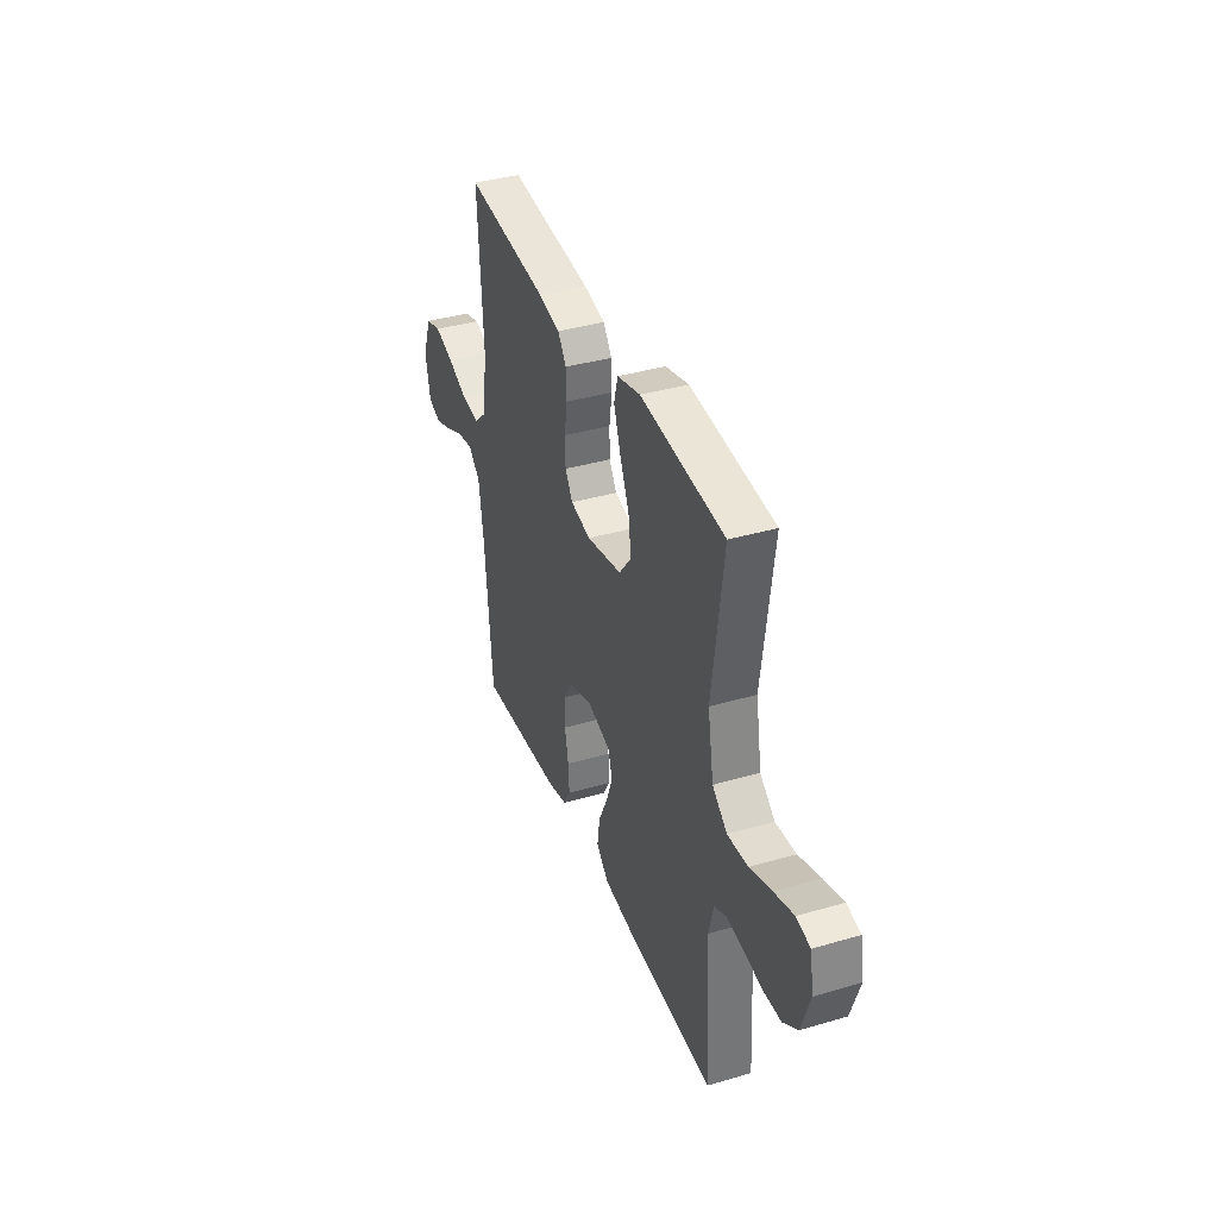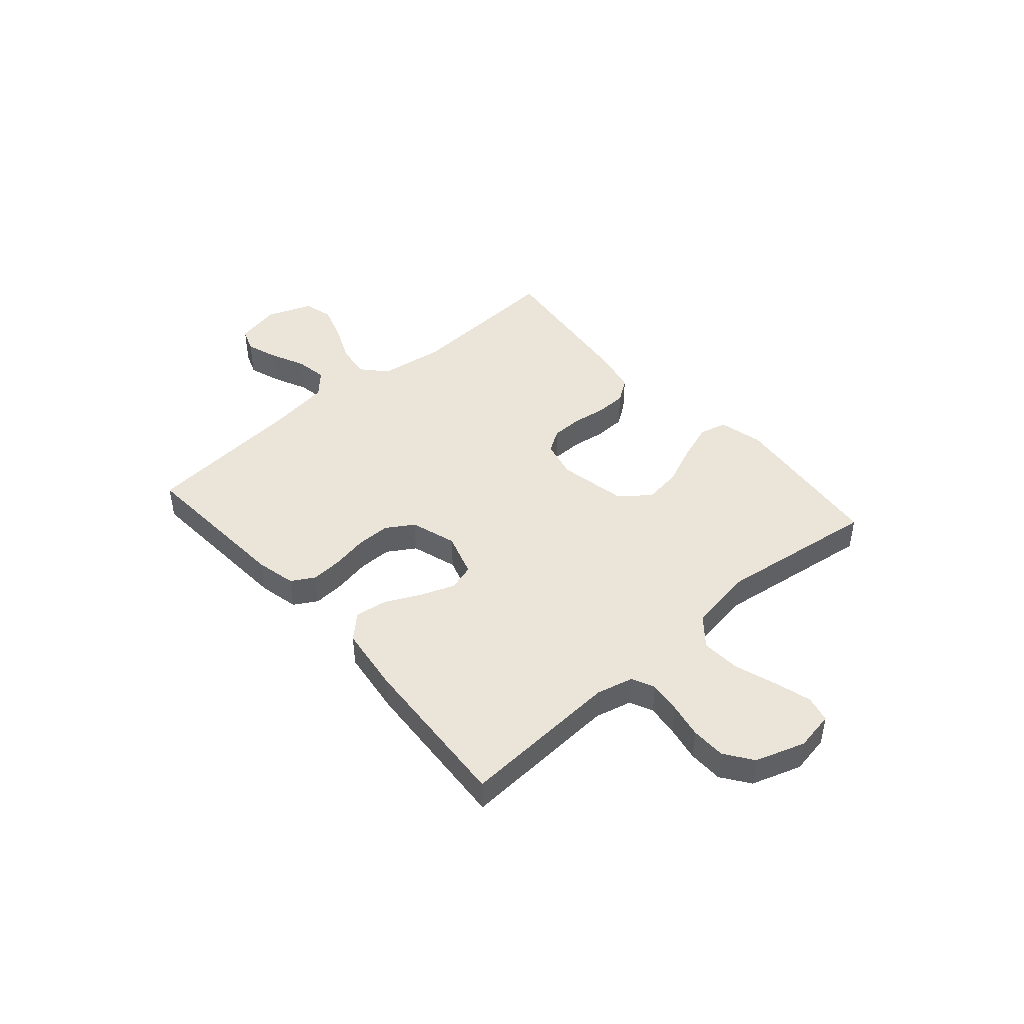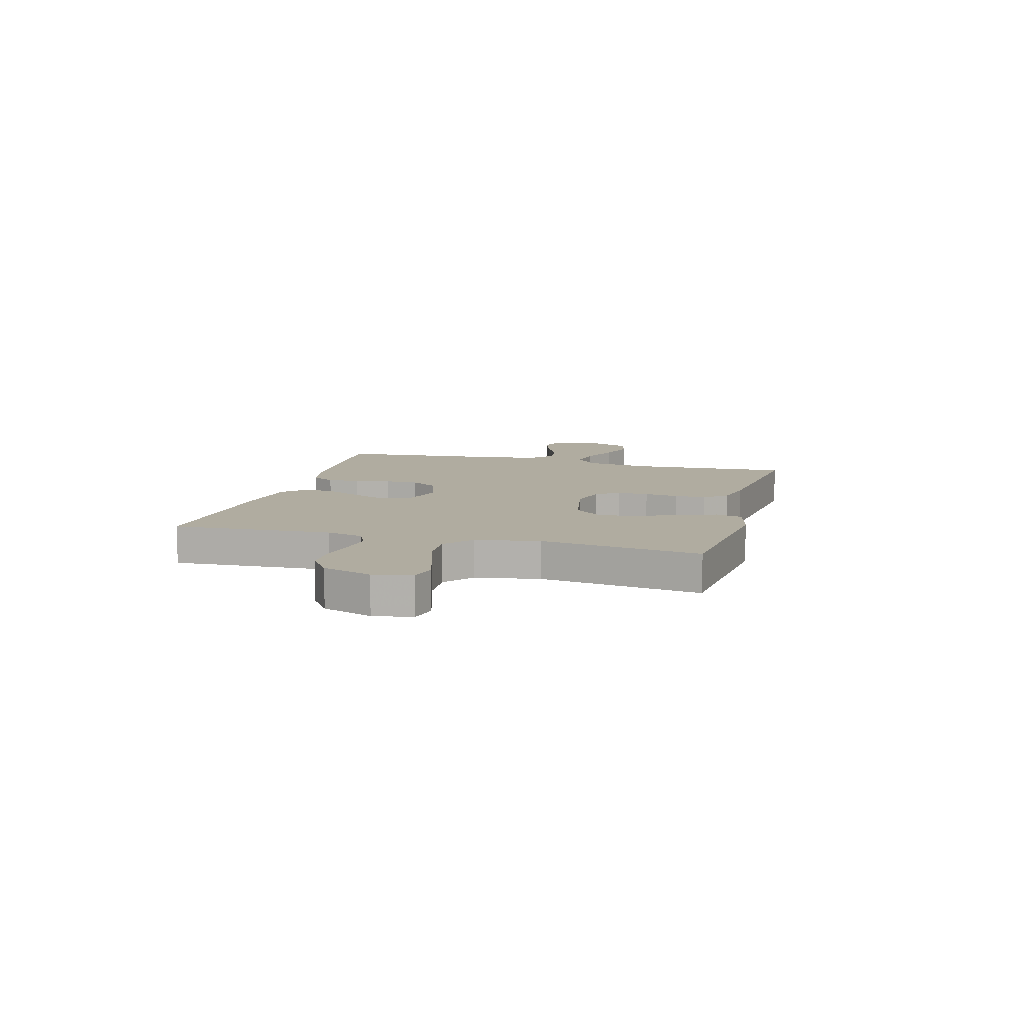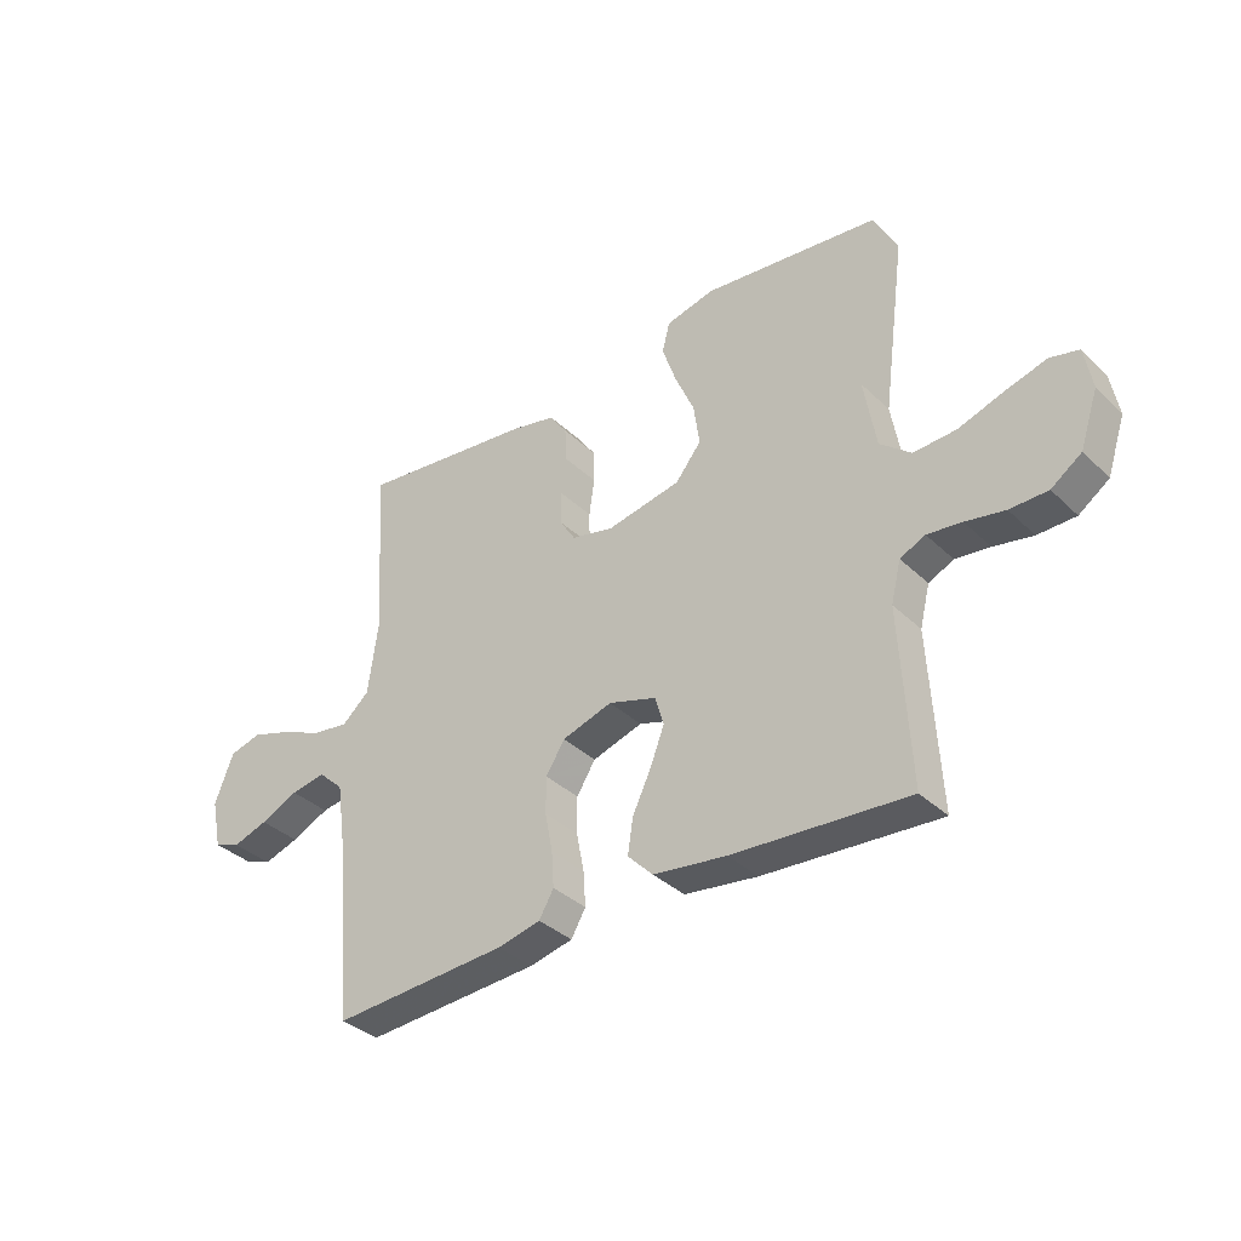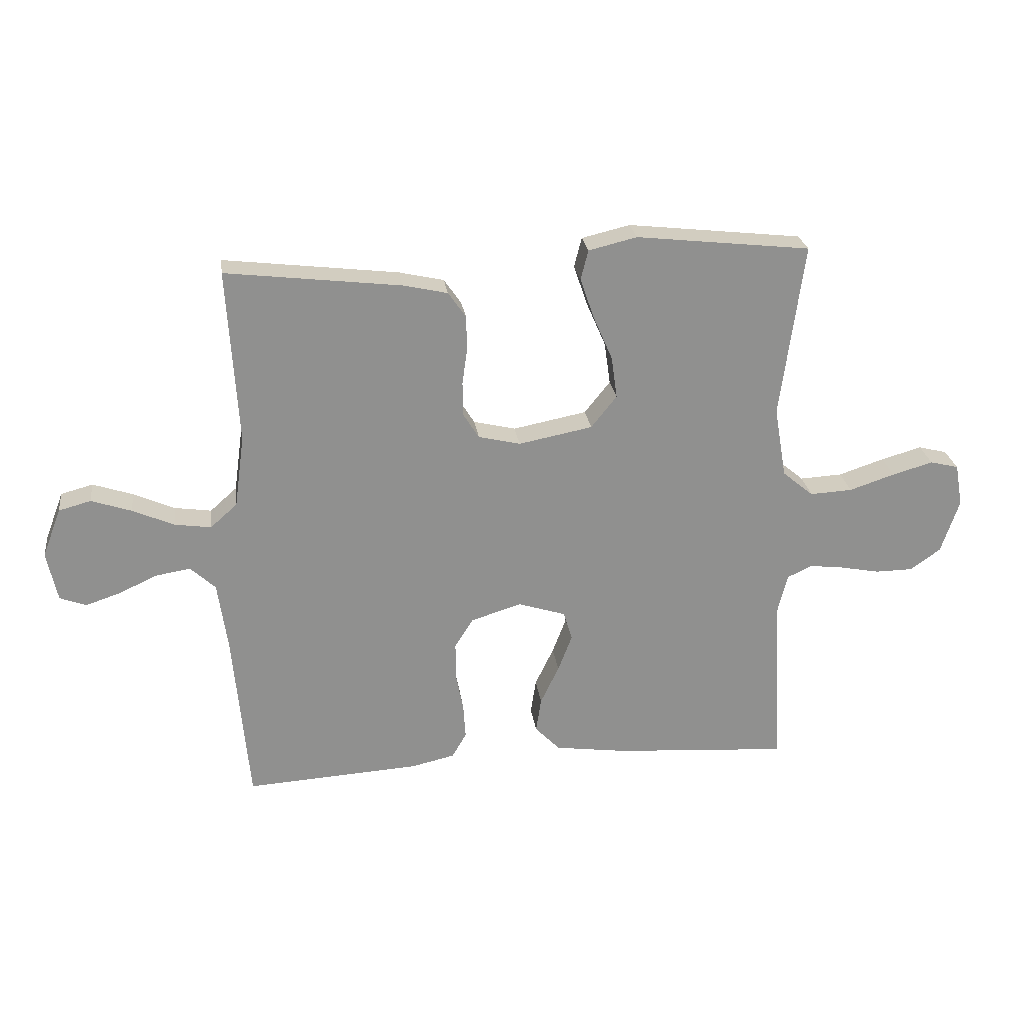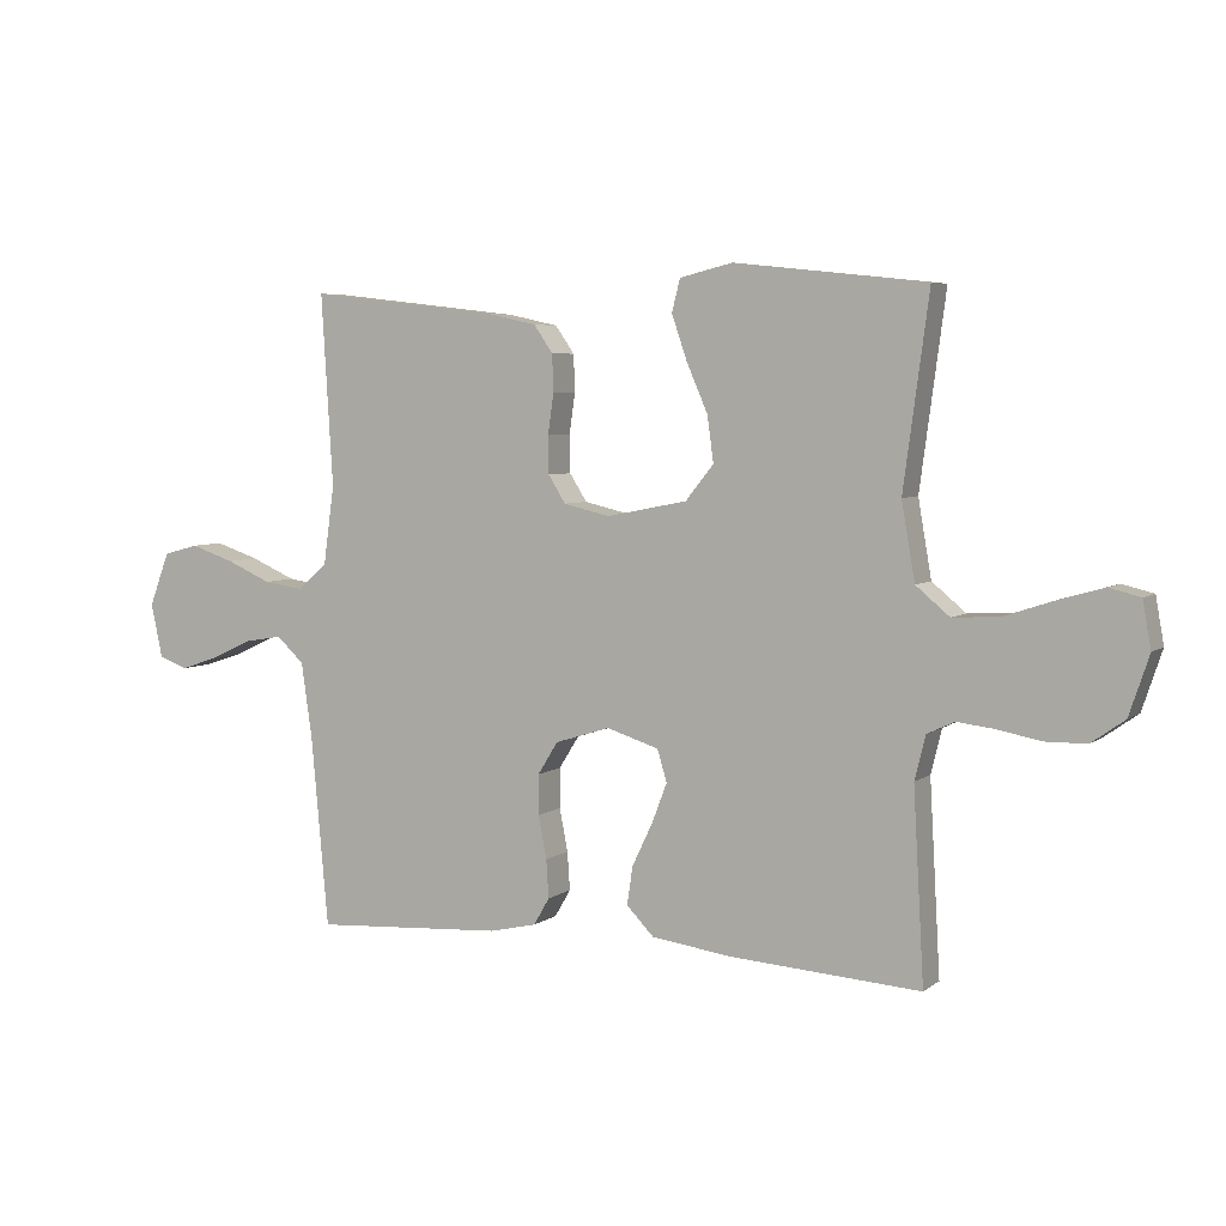
<metadata>
{"format":"obj","ext":"obj","renderer":"f3d","projection":"perspective","resolution":1024,"background":"white","views":[{"elev":37.5,"azim":-110.6,"up":"+Z"},{"elev":44.9,"azim":-131.2,"up":"+Y"},{"elev":10.0,"azim":-74.7,"up":"+Y"},{"elev":-35.7,"azim":-141.1,"up":"+Z"},{"elev":24.9,"azim":172.4,"up":"+Z"},{"elev":5.2,"azim":-153.6,"up":"+Z"}]}
</metadata>
<code>
v 0.5 0.07 -0.5
v 0.2 0.07 -0.481
v 0.126 0.07 -0.464
v 0.101 0.07 -0.421
v 0.105 0.07 -0.361
v 0.118 0.07 -0.294
v 0.118 0.07 -0.231
v 0.086 0.07 -0.18
v 0 0.07 -0.153
v -0.082 0.07 -0.179
v -0.097 0.07 -0.229
v -0.073 0.07 -0.292
v -0.041 0.07 -0.359
v -0.032 0.07 -0.419
v -0.075 0.07 -0.463
v -0.2 0.07 -0.48
v -0.5 0.07 -0.5
v -0.483 0.07 -0.2
v -0.5 0.07 -0.131
v -0.543 0.07 -0.111
v -0.602 0.07 -0.118
v -0.669 0.07 -0.131
v -0.734 0.07 -0.13
v -0.786 0.07 -0.093
v -0.817 0.07 0
v -0.804 0.07 0.073
v -0.755 0.07 0.085
v -0.685 0.07 0.065
v -0.607 0.07 0.039
v -0.534 0.07 0.035
v -0.481 0.07 0.079
v -0.46 0.07 0.2
v -0.5 0.07 0.5
v -0.2 0.07 0.533
v -0.117 0.07 0.513
v -0.104 0.07 0.462
v -0.128 0.07 0.392
v -0.161 0.07 0.316
v -0.171 0.07 0.244
v -0.127 0.07 0.189
v 0 0.07 0.164
v 0.072 0.07 0.181
v 0.099 0.07 0.224
v 0.1 0.07 0.283
v 0.091 0.07 0.347
v 0.093 0.07 0.405
v 0.123 0.07 0.448
v 0.2 0.07 0.465
v 0.5 0.07 0.5
v 0.482 0.07 0.2
v 0.499 0.07 0.077
v 0.545 0.07 0.036
v 0.608 0.07 0.045
v 0.679 0.07 0.076
v 0.748 0.07 0.099
v 0.803 0.07 0.084
v 0.835 0.07 0
v 0.817 0.07 -0.085
v 0.772 0.07 -0.102
v 0.712 0.07 -0.082
v 0.647 0.07 -0.052
v 0.587 0.07 -0.042
v 0.544 0.07 -0.082
v 0.527 0.07 -0.2
v 0.5 0 -0.5
v 0.2 0 -0.481
v 0.126 0 -0.464
v 0.101 0 -0.421
v 0.105 0 -0.361
v 0.118 0 -0.294
v 0.118 0 -0.231
v 0.086 0 -0.18
v 0 0 -0.153
v -0.082 0 -0.179
v -0.097 0 -0.229
v -0.073 0 -0.292
v -0.041 0 -0.359
v -0.032 0 -0.419
v -0.075 0 -0.463
v -0.2 0 -0.48
v -0.5 0 -0.5
v -0.483 0 -0.2
v -0.5 0 -0.131
v -0.543 0 -0.111
v -0.602 0 -0.118
v -0.669 0 -0.131
v -0.734 0 -0.13
v -0.786 0 -0.093
v -0.817 0 0
v -0.804 0 0.073
v -0.755 0 0.085
v -0.685 0 0.065
v -0.607 0 0.039
v -0.534 0 0.035
v -0.481 0 0.079
v -0.46 0 0.2
v -0.5 0 0.5
v -0.2 0 0.533
v -0.117 0 0.513
v -0.104 0 0.462
v -0.128 0 0.392
v -0.161 0 0.316
v -0.171 0 0.244
v -0.127 0 0.189
v 0 0 0.164
v 0.072 0 0.181
v 0.099 0 0.224
v 0.1 0 0.283
v 0.091 0 0.347
v 0.093 0 0.405
v 0.123 0 0.448
v 0.2 0 0.465
v 0.5 0 0.5
v 0.482 0 0.2
v 0.499 0 0.077
v 0.545 0 0.036
v 0.608 0 0.045
v 0.679 0 0.076
v 0.748 0 0.099
v 0.803 0 0.084
v 0.835 0 0
v 0.817 0 -0.085
v 0.772 0 -0.102
v 0.712 0 -0.082
v 0.647 0 -0.052
v 0.587 0 -0.042
v 0.544 0 -0.082
v 0.527 0 -0.2
f 59 60 61
f 58 59 61
f 57 58 61
f 56 57 61
f 55 56 61
f 54 55 61
f 53 54 61
f 52 53 61 62
f 51 52 62 63
f 48 49 50
f 47 48 50
f 46 47 50
f 45 46 50
f 44 45 50
f 43 44 50 51
f 51 63 64
f 43 51 64
f 42 43 64
f 36 37 38
f 35 36 38
f 34 35 38
f 33 34 38
f 32 33 38
f 31 32 38 39
f 30 31 39 40
f 27 28 29
f 26 27 29
f 25 26 29
f 24 25 29
f 23 24 29
f 22 23 29
f 21 22 29
f 20 21 29 30
f 30 40 41
f 20 30 41
f 19 20 41
f 16 17 18
f 15 16 18
f 14 15 18
f 13 14 18
f 12 13 18
f 11 12 18 19
f 4 5 6
f 3 4 6
f 2 3 6
f 1 2 6
f 64 1 6
f 64 6 7
f 42 64 7 8
f 41 42 8 9
f 10 11 19 41
f 9 10 41
f 125 124 123
f 125 123 122
f 125 122 121
f 125 121 120
f 125 120 119
f 125 119 118
f 125 118 117
f 126 125 117 116
f 127 126 116 115
f 114 113 112
f 114 112 111
f 114 111 110
f 114 110 109
f 114 109 108
f 115 114 108 107
f 128 127 115
f 128 115 107
f 128 107 106
f 102 101 100
f 102 100 99
f 102 99 98
f 102 98 97
f 102 97 96
f 103 102 96 95
f 104 103 95 94
f 93 92 91
f 93 91 90
f 93 90 89
f 93 89 88
f 93 88 87
f 93 87 86
f 93 86 85
f 94 93 85 84
f 105 104 94
f 105 94 84
f 105 84 83
f 82 81 80
f 82 80 79
f 82 79 78
f 82 78 77
f 82 77 76
f 83 82 76 75
f 70 69 68
f 70 68 67
f 70 67 66
f 70 66 65
f 70 65 128
f 71 70 128
f 72 71 128 106
f 73 72 106 105
f 105 83 75 74
f 105 74 73
f 1 65 66 2
f 2 66 67 3
f 3 67 68 4
f 4 68 69 5
f 5 69 70 6
f 6 70 71 7
f 7 71 72 8
f 8 72 73 9
f 9 73 74 10
f 10 74 75 11
f 11 75 76 12
f 12 76 77 13
f 13 77 78 14
f 14 78 79 15
f 15 79 80 16
f 16 80 81 17
f 17 81 82 18
f 18 82 83 19
f 19 83 84 20
f 20 84 85 21
f 21 85 86 22
f 22 86 87 23
f 23 87 88 24
f 24 88 89 25
f 25 89 90 26
f 26 90 91 27
f 27 91 92 28
f 28 92 93 29
f 29 93 94 30
f 30 94 95 31
f 31 95 96 32
f 32 96 97 33
f 33 97 98 34
f 34 98 99 35
f 35 99 100 36
f 36 100 101 37
f 37 101 102 38
f 38 102 103 39
f 39 103 104 40
f 40 104 105 41
f 41 105 106 42
f 42 106 107 43
f 43 107 108 44
f 44 108 109 45
f 45 109 110 46
f 46 110 111 47
f 47 111 112 48
f 48 112 113 49
f 49 113 114 50
f 50 114 115 51
f 51 115 116 52
f 52 116 117 53
f 53 117 118 54
f 54 118 119 55
f 55 119 120 56
f 56 120 121 57
f 57 121 122 58
f 58 122 123 59
f 59 123 124 60
f 60 124 125 61
f 61 125 126 62
f 62 126 127 63
f 63 127 128 64
f 64 128 65 1

</code>
